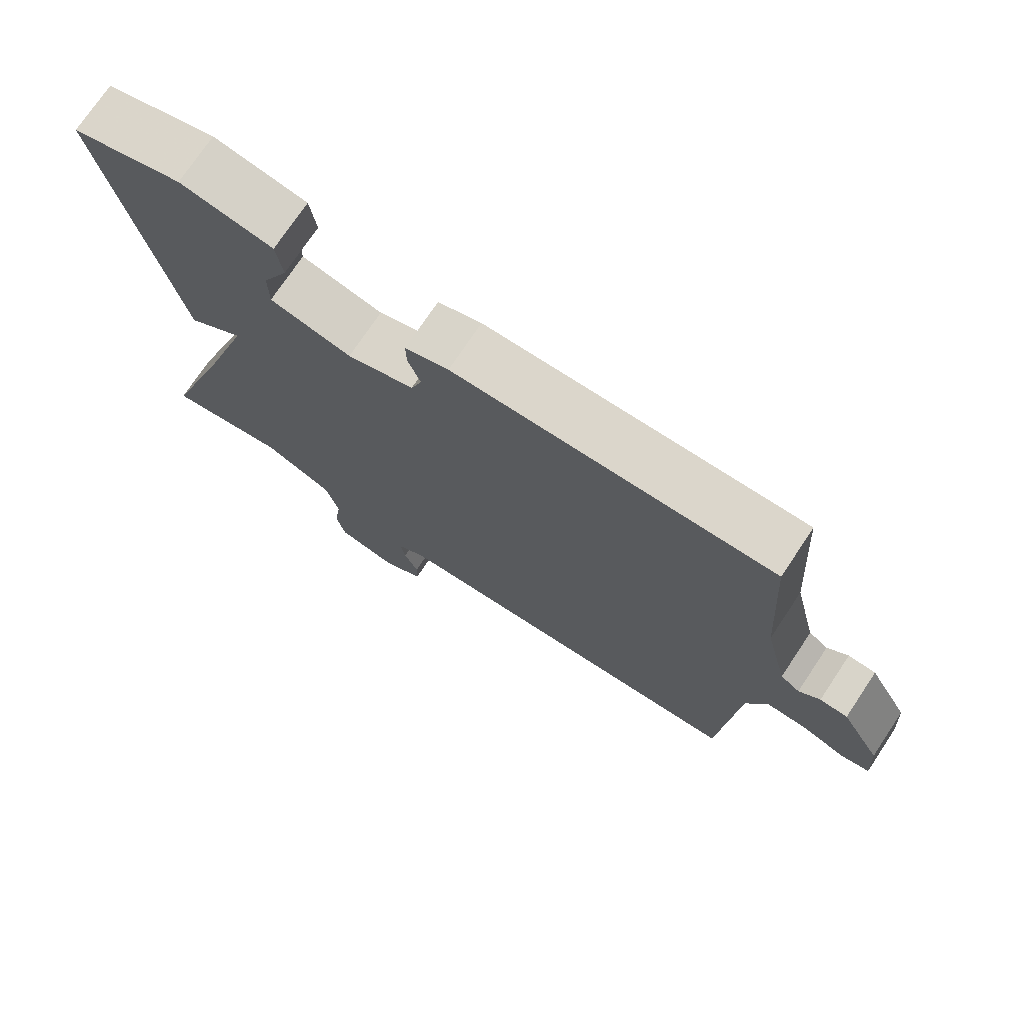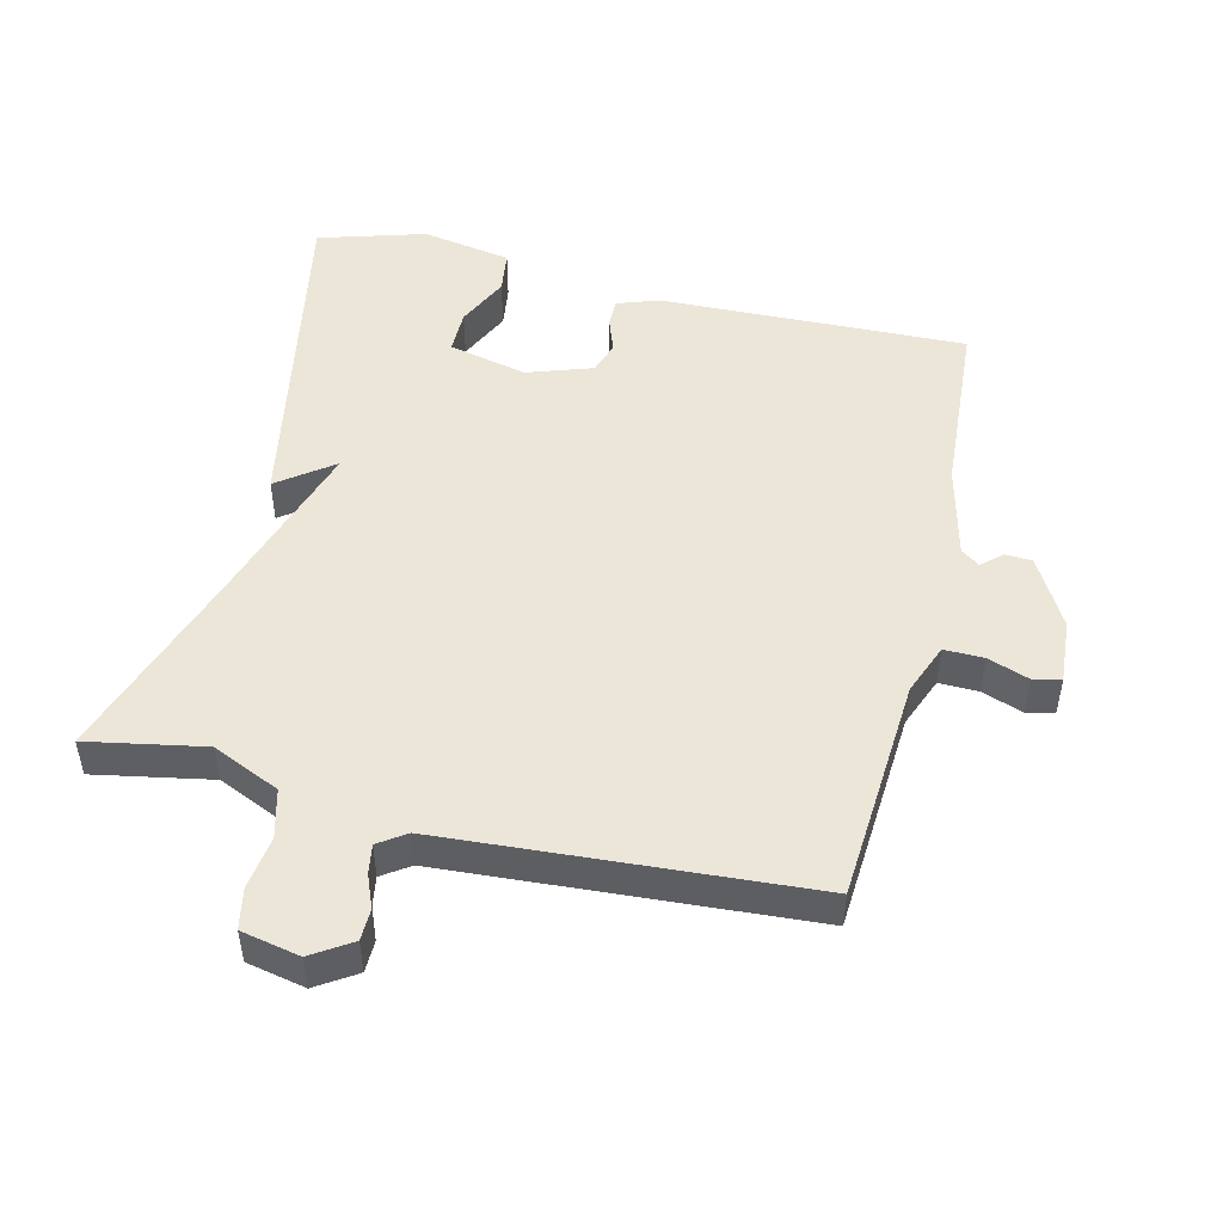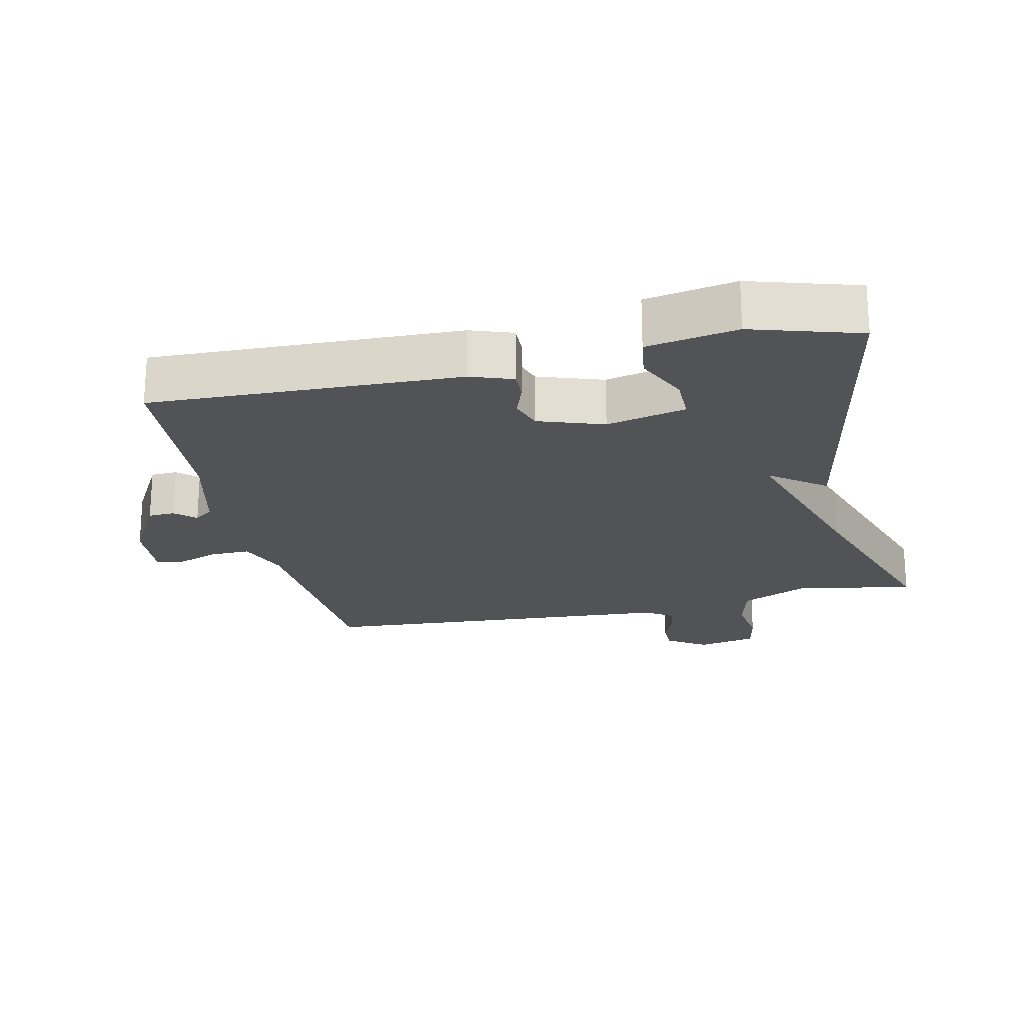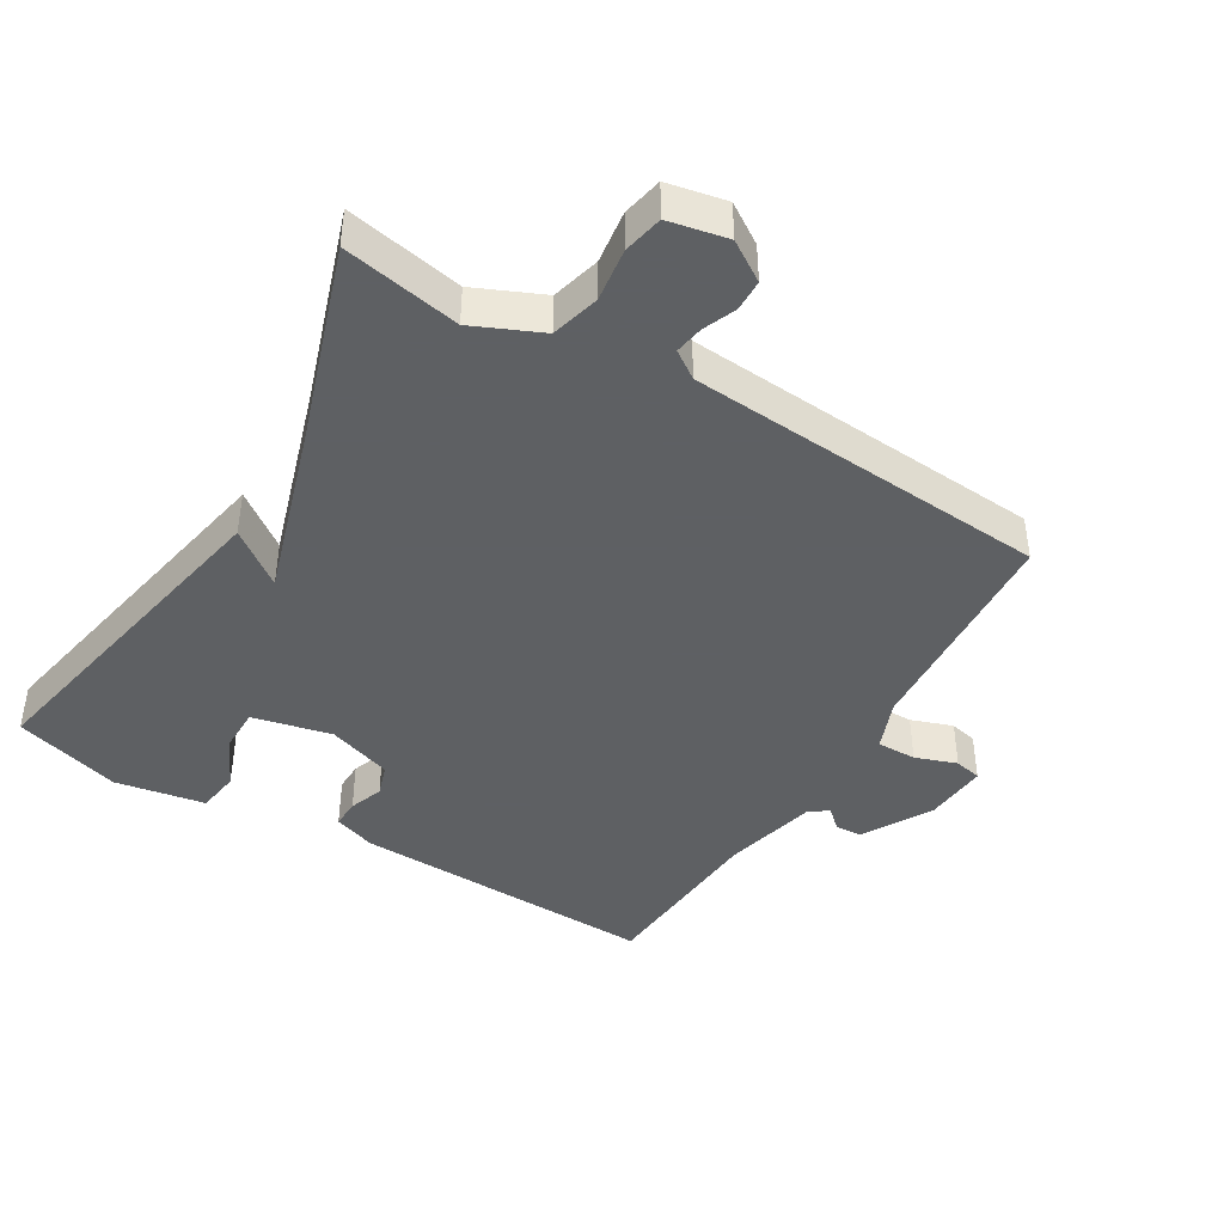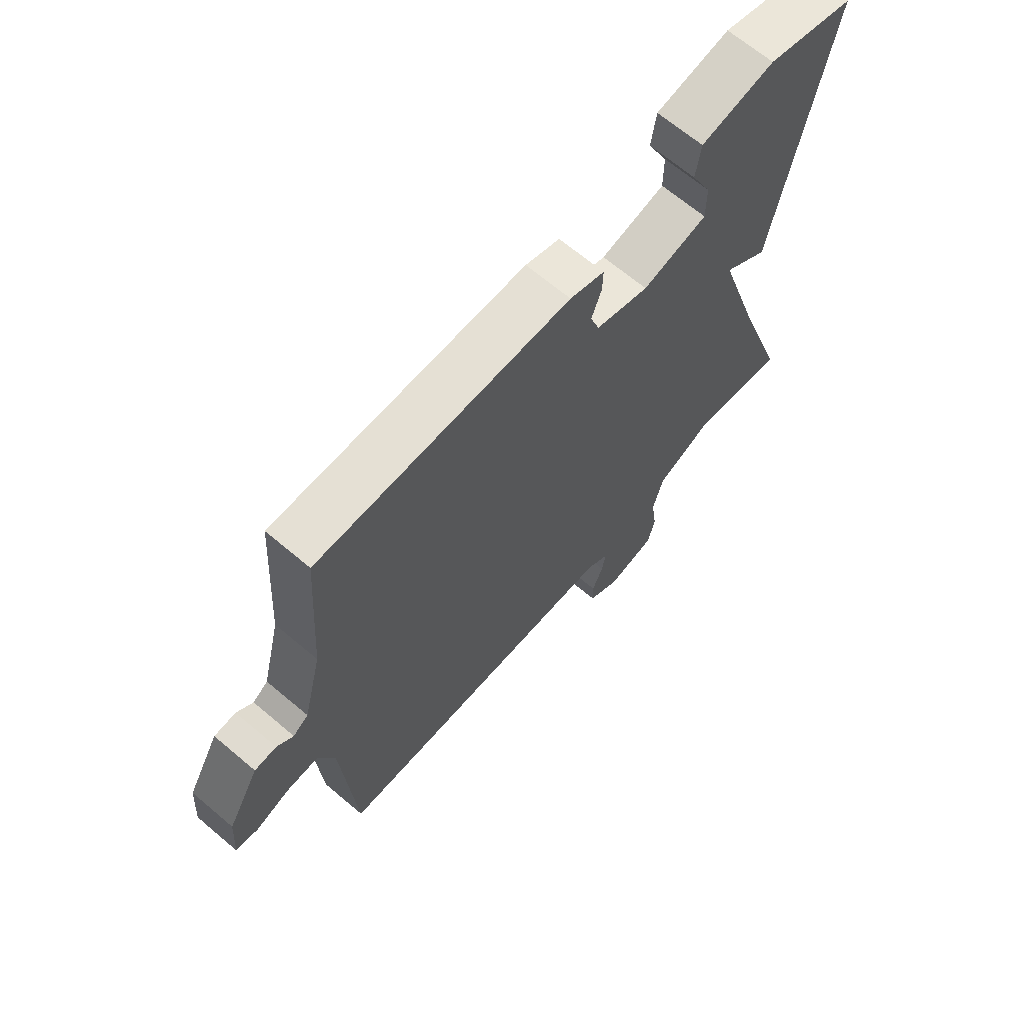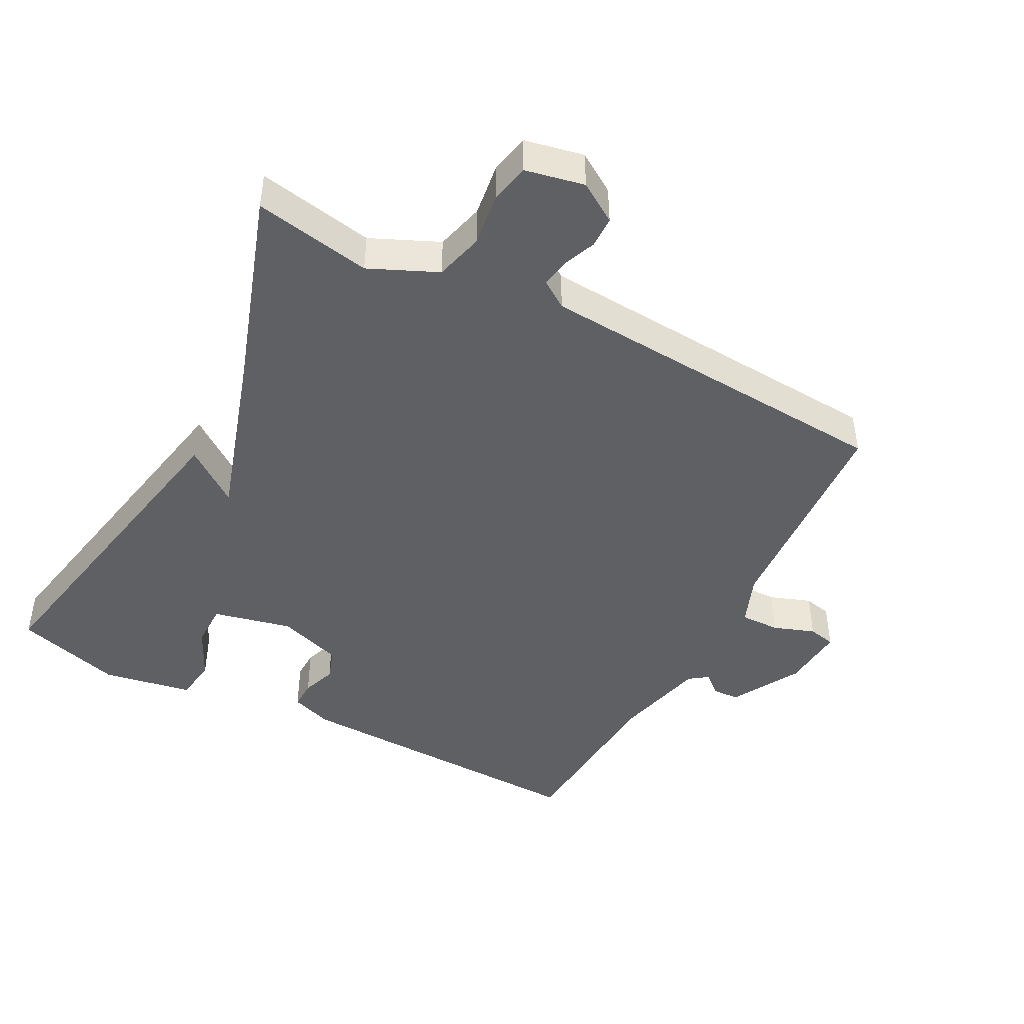
<metadata>
{"format":"obj","ext":"obj","renderer":"f3d","projection":"perspective","resolution":1024,"background":"white","views":[{"elev":74.1,"azim":-146.3,"up":"+Z"},{"elev":49.3,"azim":-166.4,"up":"+Y"},{"elev":-21.7,"azim":12.5,"up":"+Y"},{"elev":-42.7,"azim":149.0,"up":"+Y"},{"elev":67.0,"azim":-49.7,"up":"+Z"},{"elev":-44.8,"azim":152.3,"up":"+Y"}]}
</metadata>
<code>
v 0.5 0.07 0.5
v 0.403 0.07 -0.01
v 0.321 0.07 0.051
v 0.403 0.07 -0.21
v 0.5 0.07 -0.5
v 0.325 0.07 -0.467
v 0.224 0.07 -0.512
v 0.205 0.07 -0.585
v 0.216 0.07 -0.664
v 0.204 0.07 -0.724
v 0.116 0.07 -0.742
v 0.057 0.07 -0.704
v 0.056 0.07 -0.657
v 0.076 0.07 -0.608
v 0.083 0.07 -0.565
v 0.042 0.07 -0.537
v -0.5 0.07 -0.5
v -0.523 0.07 -0.164
v -0.553 0.07 -0.088
v -0.612 0.07 -0.089
v -0.674 0.07 -0.111
v -0.715 0.07 -0.102
v -0.708 0.07 -0.006
v -0.65 0.07 0.097
v -0.61 0.07 0.099
v -0.58 0.07 0.072
v -0.552 0.07 0.092
v -0.518 0.07 0.232
v -0.5 0.07 0.5
v -0.041 0.07 0.486
v 0.022 0.07 0.464
v 0.021 0.07 0.421
v 0.003 0.07 0.37
v 0.019 0.07 0.322
v 0.116 0.07 0.289
v 0.234 0.07 0.316
v 0.234 0.07 0.382
v 0.197 0.07 0.46
v 0.206 0.07 0.524
v 0.34 0.07 0.548
v 0.5 0 0.5
v 0.403 0 -0.01
v 0.321 0 0.051
v 0.403 0 -0.21
v 0.5 0 -0.5
v 0.325 0 -0.467
v 0.224 0 -0.512
v 0.205 0 -0.585
v 0.216 0 -0.664
v 0.204 0 -0.724
v 0.116 0 -0.742
v 0.057 0 -0.704
v 0.056 0 -0.657
v 0.076 0 -0.608
v 0.083 0 -0.565
v 0.042 0 -0.537
v -0.5 0 -0.5
v -0.523 0 -0.164
v -0.553 0 -0.088
v -0.612 0 -0.089
v -0.674 0 -0.111
v -0.715 0 -0.102
v -0.708 0 -0.006
v -0.65 0 0.097
v -0.61 0 0.099
v -0.58 0 0.072
v -0.552 0 0.092
v -0.518 0 0.232
v -0.5 0 0.5
v -0.041 0 0.486
v 0.022 0 0.464
v 0.021 0 0.421
v 0.003 0 0.37
v 0.019 0 0.322
v 0.116 0 0.289
v 0.234 0 0.316
v 0.234 0 0.382
v 0.197 0 0.46
v 0.206 0 0.524
v 0.34 0 0.548
f 39 40 1
f 38 39 1
f 37 38 1
f 1 2 3
f 37 1 3
f 36 37 3
f 35 36 3 4
f 4 5 6
f 35 4 6
f 34 35 6
f 31 32 33
f 30 31 33
f 29 30 33
f 28 29 33
f 27 28 33 34
f 34 6 7
f 27 34 7
f 26 27 7
f 24 25 26
f 23 24 26
f 22 23 26
f 21 22 26
f 20 21 26
f 19 20 26
f 26 7 8
f 19 26 8
f 18 19 8
f 16 17 18
f 12 13 14
f 11 12 14
f 10 11 14
f 9 10 14
f 8 9 14
f 8 14 15
f 16 18 8
f 8 15 16
f 41 80 79
f 41 79 78
f 41 78 77
f 43 42 41
f 43 41 77
f 43 77 76
f 44 43 76 75
f 46 45 44
f 46 44 75
f 46 75 74
f 73 72 71
f 73 71 70
f 73 70 69
f 73 69 68
f 74 73 68 67
f 47 46 74
f 47 74 67
f 47 67 66
f 66 65 64
f 66 64 63
f 66 63 62
f 66 62 61
f 66 61 60
f 66 60 59
f 48 47 66
f 48 66 59
f 48 59 58
f 58 57 56
f 54 53 52
f 54 52 51
f 54 51 50
f 54 50 49
f 54 49 48
f 55 54 48
f 48 58 56
f 56 55 48
f 1 41 42 2
f 2 42 43 3
f 3 43 44 4
f 4 44 45 5
f 5 45 46 6
f 6 46 47 7
f 7 47 48 8
f 8 48 49 9
f 9 49 50 10
f 10 50 51 11
f 11 51 52 12
f 12 52 53 13
f 13 53 54 14
f 14 54 55 15
f 15 55 56 16
f 16 56 57 17
f 17 57 58 18
f 18 58 59 19
f 19 59 60 20
f 20 60 61 21
f 21 61 62 22
f 22 62 63 23
f 23 63 64 24
f 24 64 65 25
f 25 65 66 26
f 26 66 67 27
f 27 67 68 28
f 28 68 69 29
f 29 69 70 30
f 30 70 71 31
f 31 71 72 32
f 32 72 73 33
f 33 73 74 34
f 34 74 75 35
f 35 75 76 36
f 36 76 77 37
f 37 77 78 38
f 38 78 79 39
f 39 79 80 40
f 40 80 41 1

</code>
